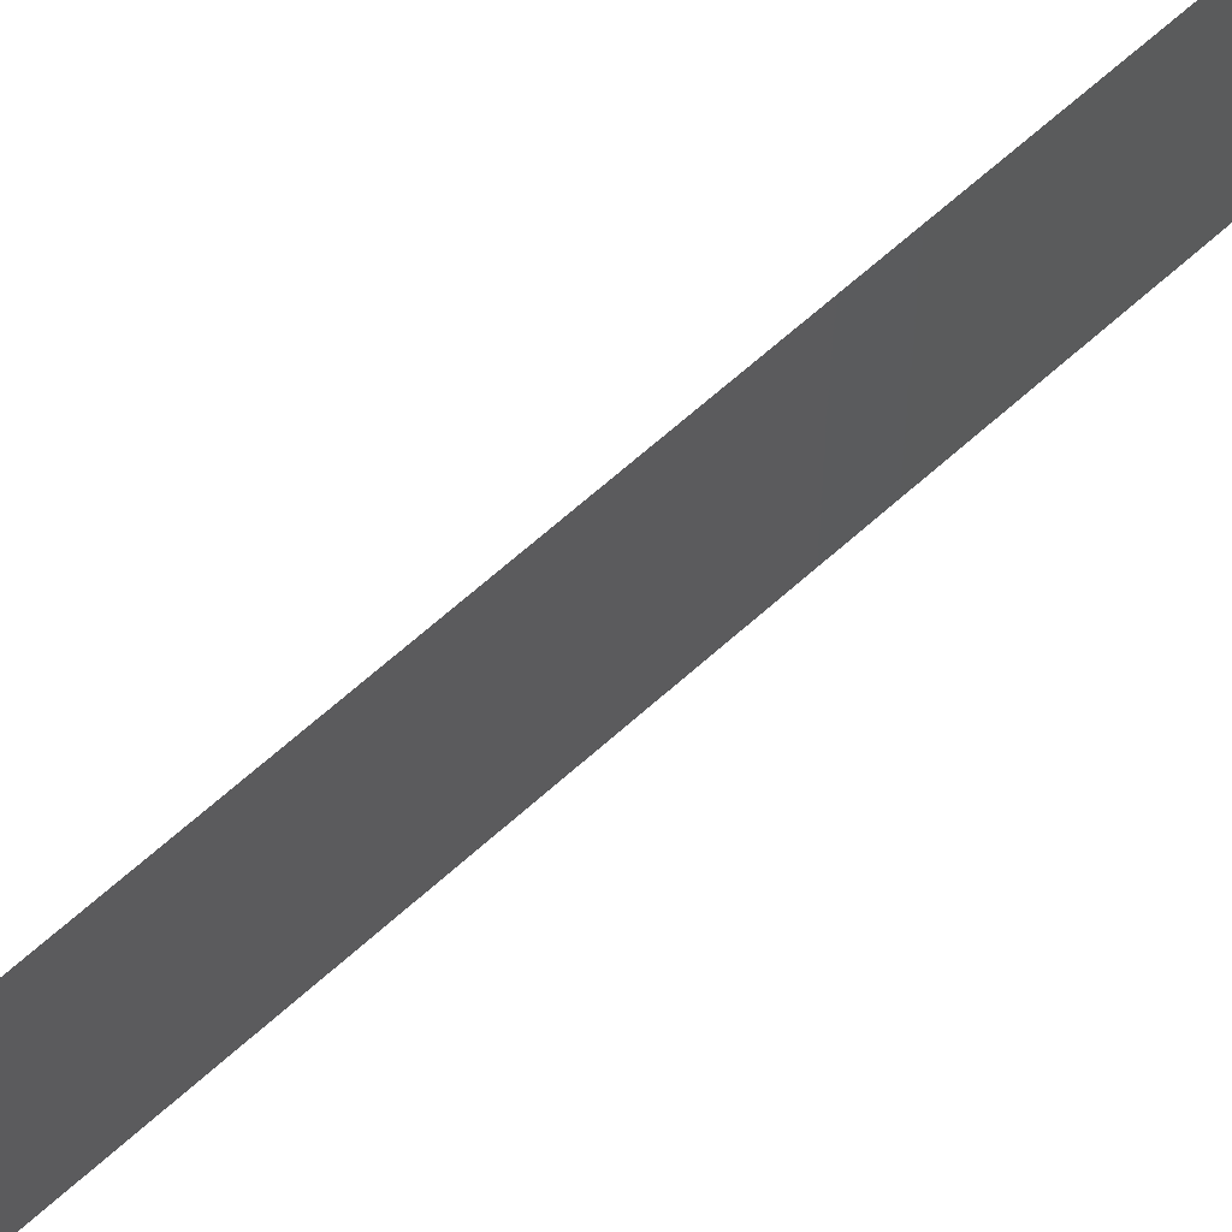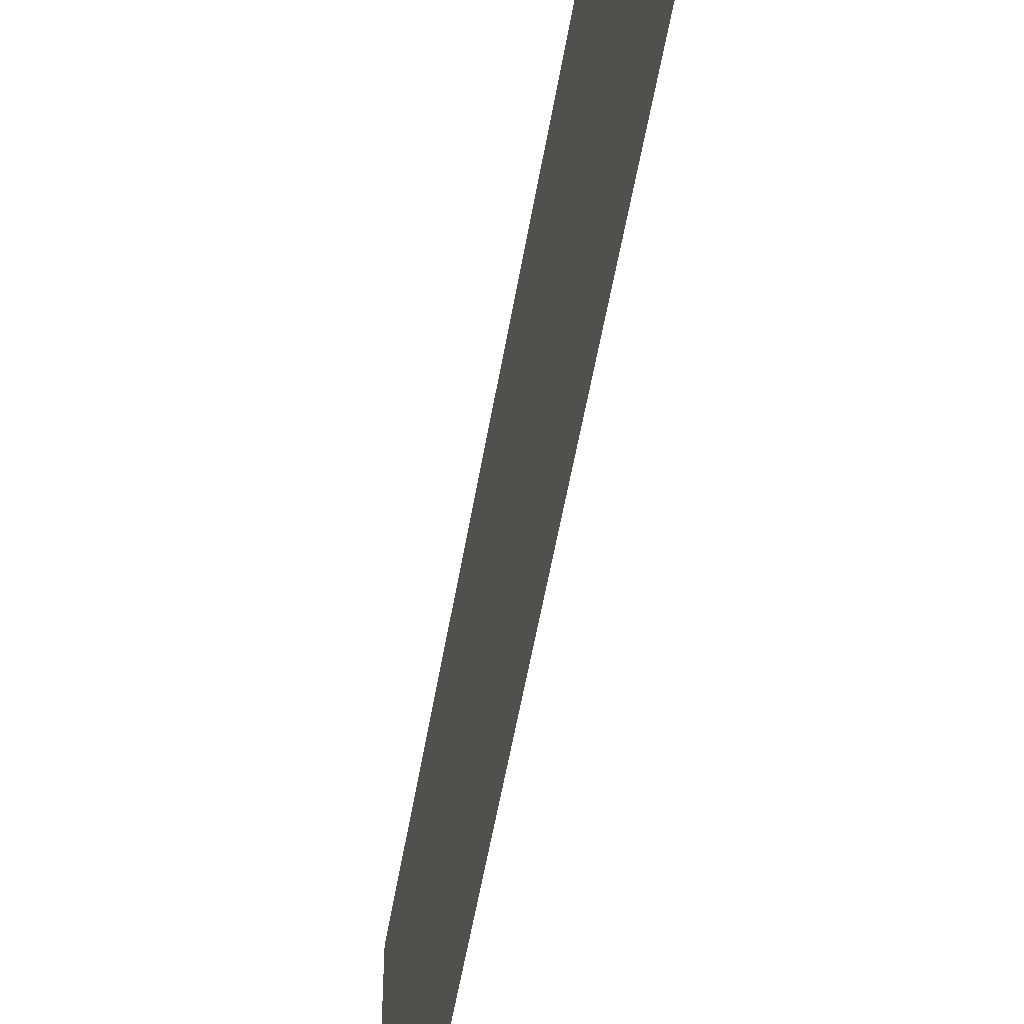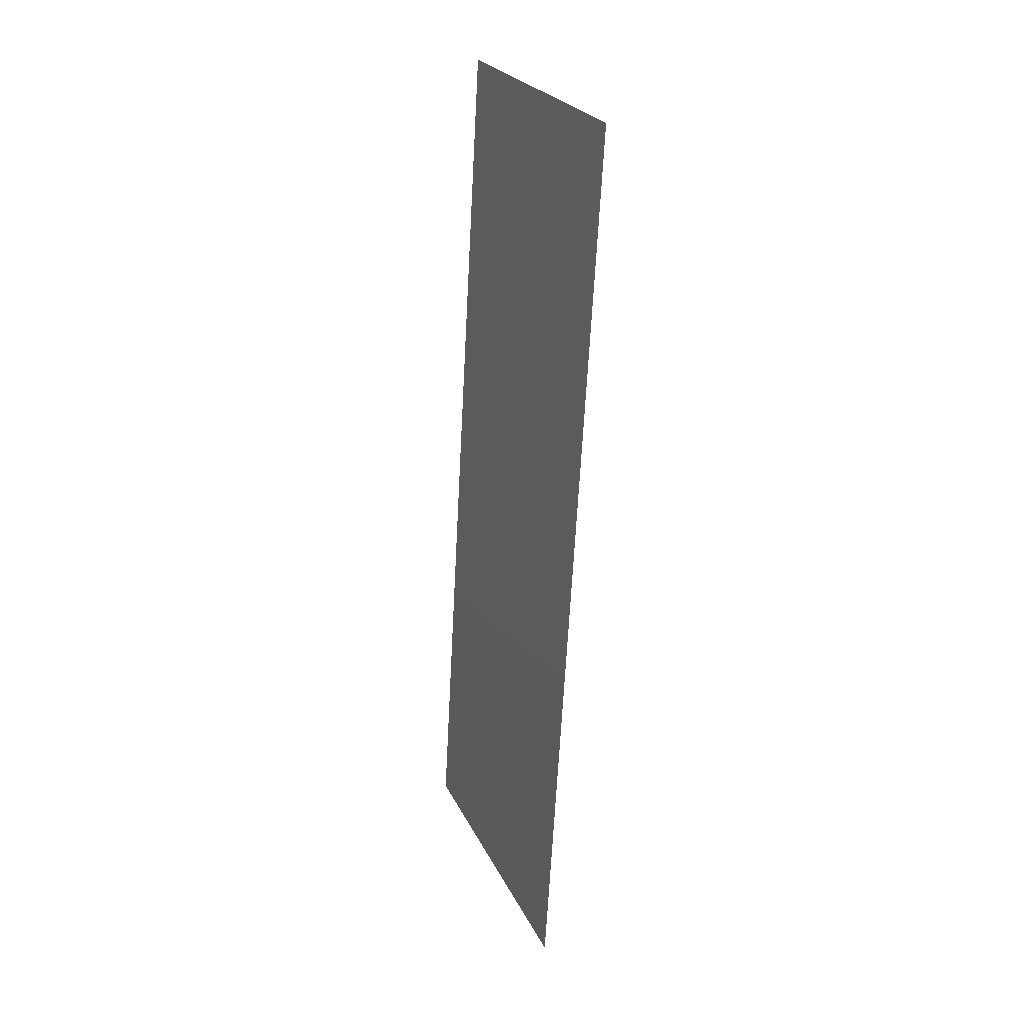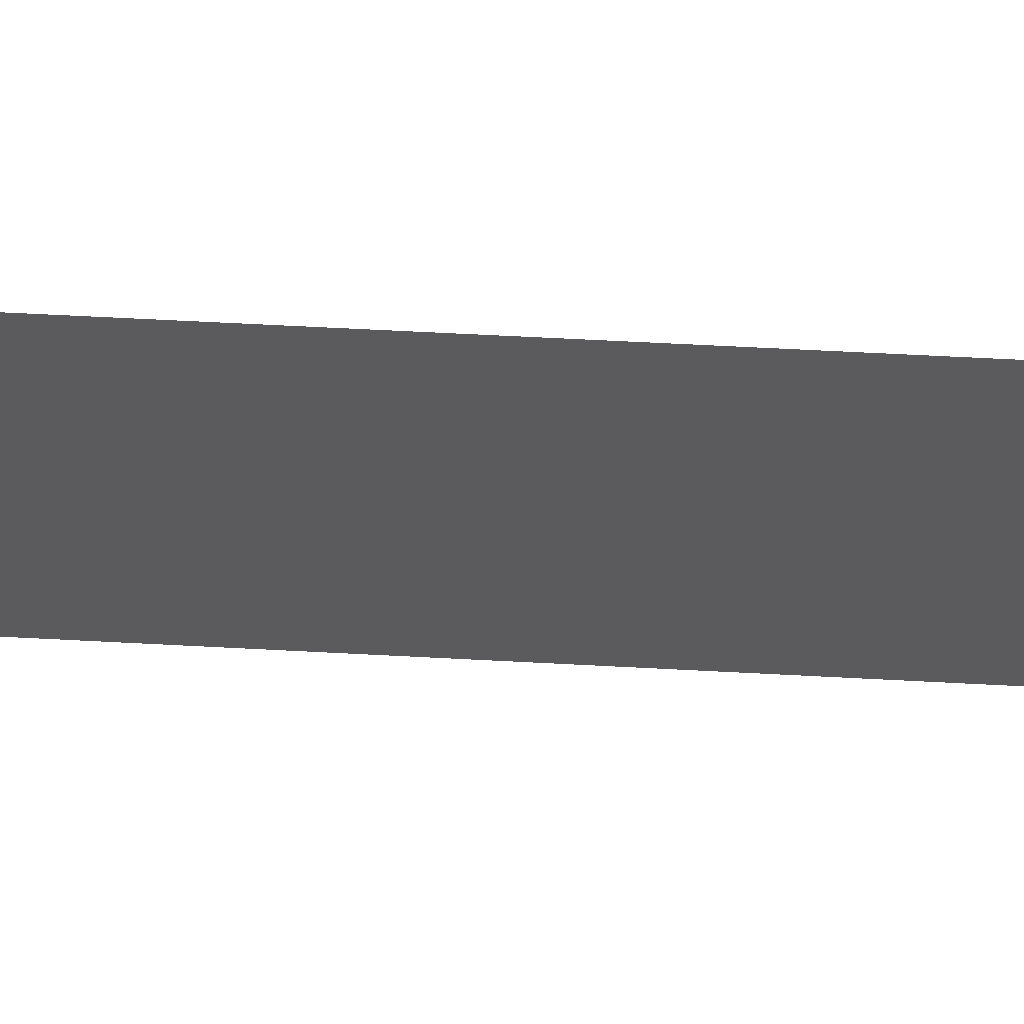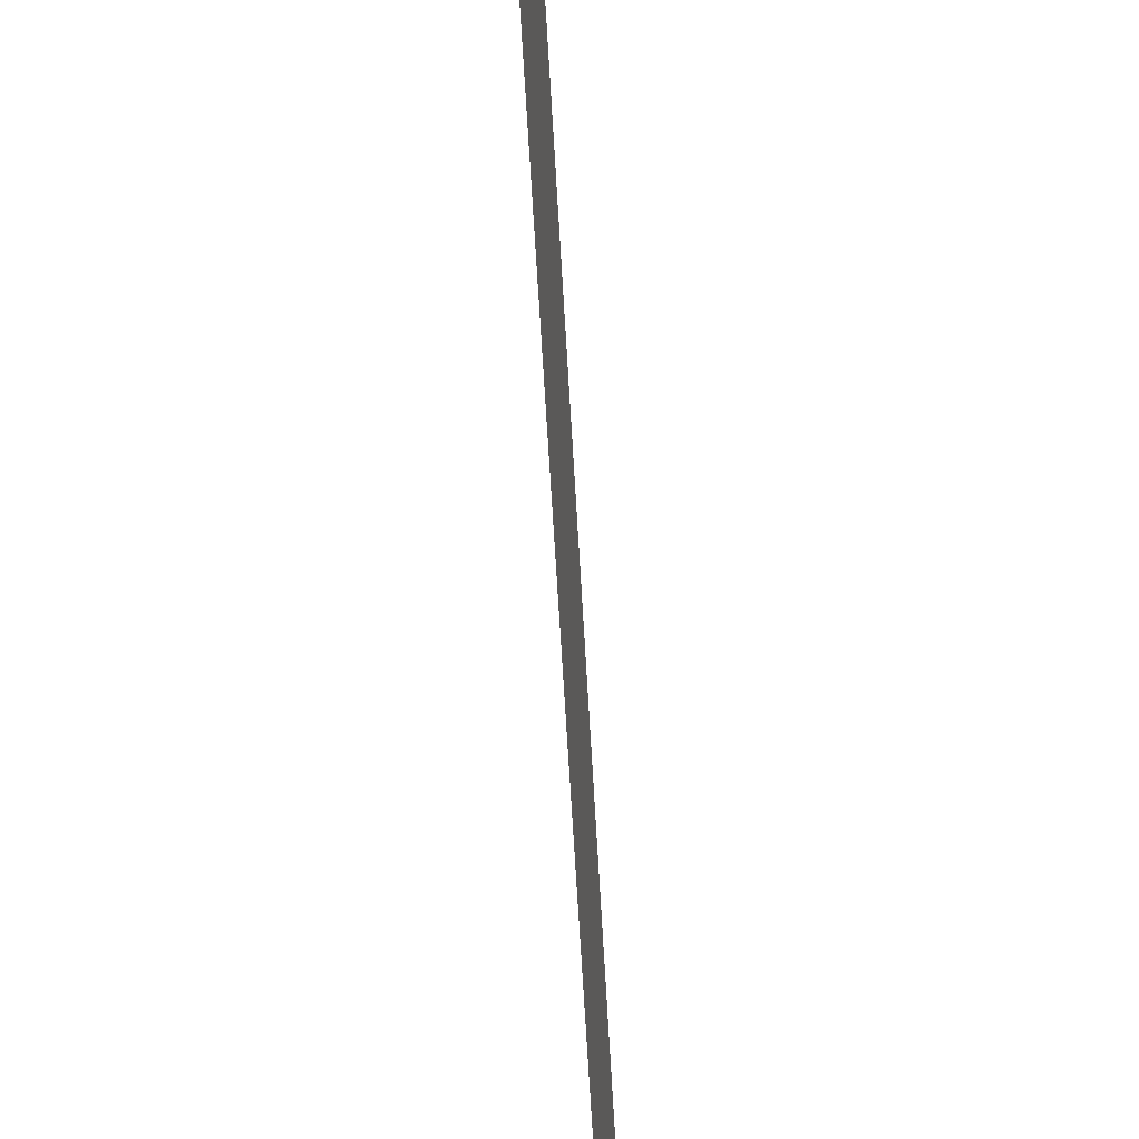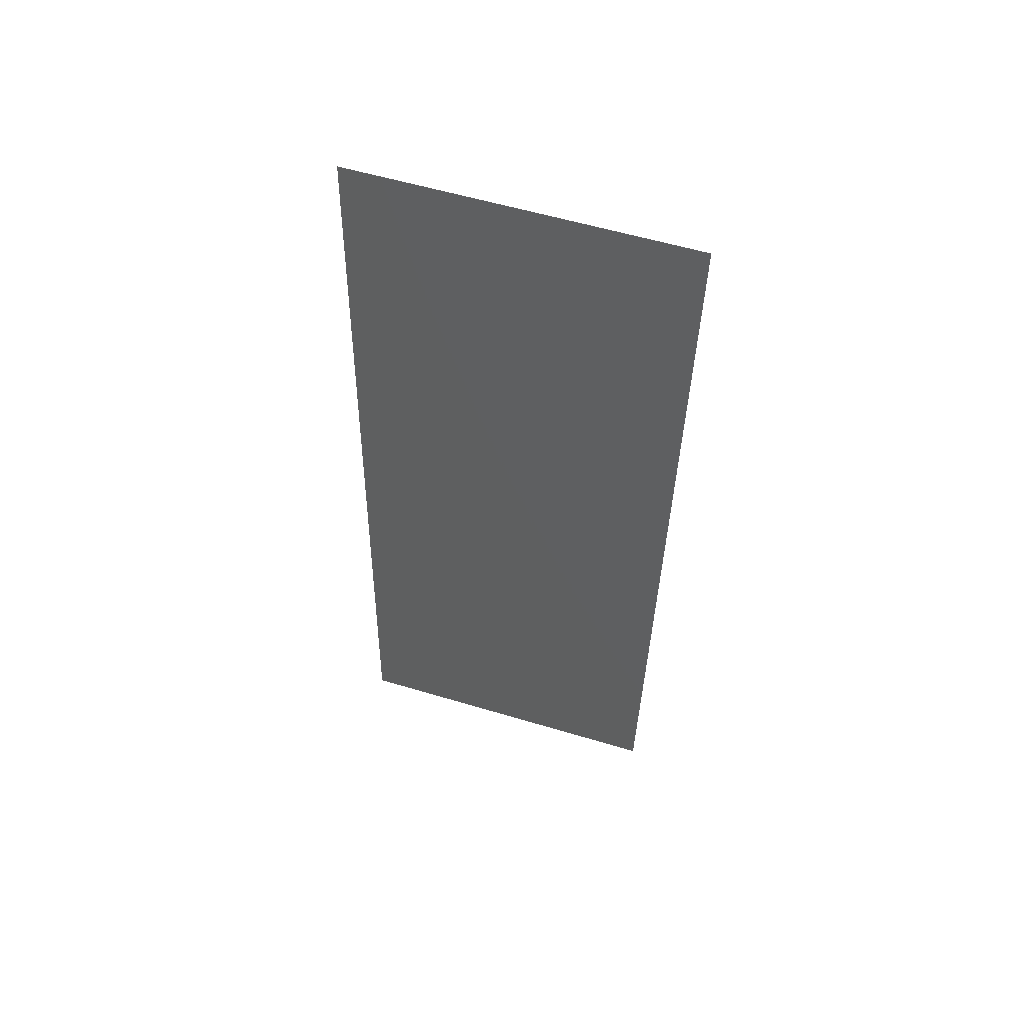
<metadata>
{"format":"stl","ext":"stl","renderer":"f3d","projection":"perspective","resolution":1024,"background":"white","views":[{"elev":72.5,"azim":45.9,"up":"+Z"},{"elev":-52.8,"azim":-12.7,"up":"+Z"},{"elev":24.6,"azim":-20.7,"up":"+Y"},{"elev":63.0,"azim":89.8,"up":"+Z"},{"elev":-61.5,"azim":-0.1,"up":"+Z"},{"elev":57.5,"azim":-72.7,"up":"+Y"}]}
</metadata>
<code>
# stl→obj: 21 verts, 26 faces
v 0.01042 0.04244 0
v 0.01016 0.03794 0.01046
v 0.009814 0.03183 0
v 0.008605 0.01061 0.02
v 0.008862 0.01512 0.009399
v 0.009209 0.02122 0.02
v 0.009511 0.02653 0.009976
v 0.009814 0.03183 0.02
v 0.009209 0.02122 0
v 0.008 0 0.01
v 0.008433 0.007592 0.01226
v 0.008 0 0.02
v 0.01102 0.05305 0.01
v 0.01059 0.04546 0.007729
v 0.01102 0.05305 0
v 0.008605 0.01061 0
v 0.01042 0.04244 0.02
v 0.01067 0.04677 0.01403
v 0.008342 0.005998 0.00568
v 0.01102 0.05305 0.02
v 0.008 0 0
f 1 2 3
f 4 5 6
f 5 7 6
f 6 7 8
f 2 7 3
f 8 7 2
f 3 7 9
f 9 7 5
f 10 11 12
f 13 14 15
f 9 5 16
f 8 2 17
f 15 14 1
f 12 11 4
f 1 14 2
f 4 11 5
f 2 18 17
f 5 19 16
f 14 18 2
f 11 19 5
f 17 18 20
f 16 19 21
f 21 19 10
f 20 18 13
f 13 18 14
f 10 19 11

</code>
